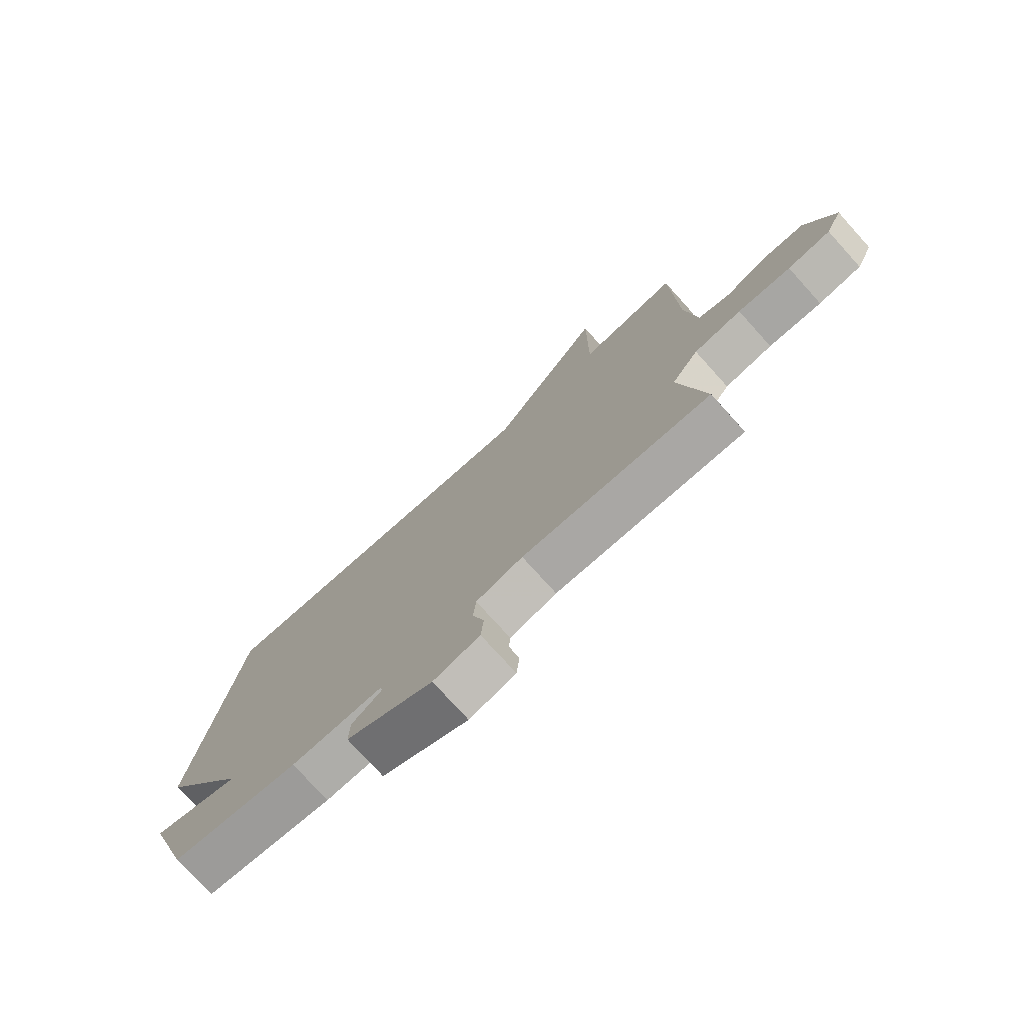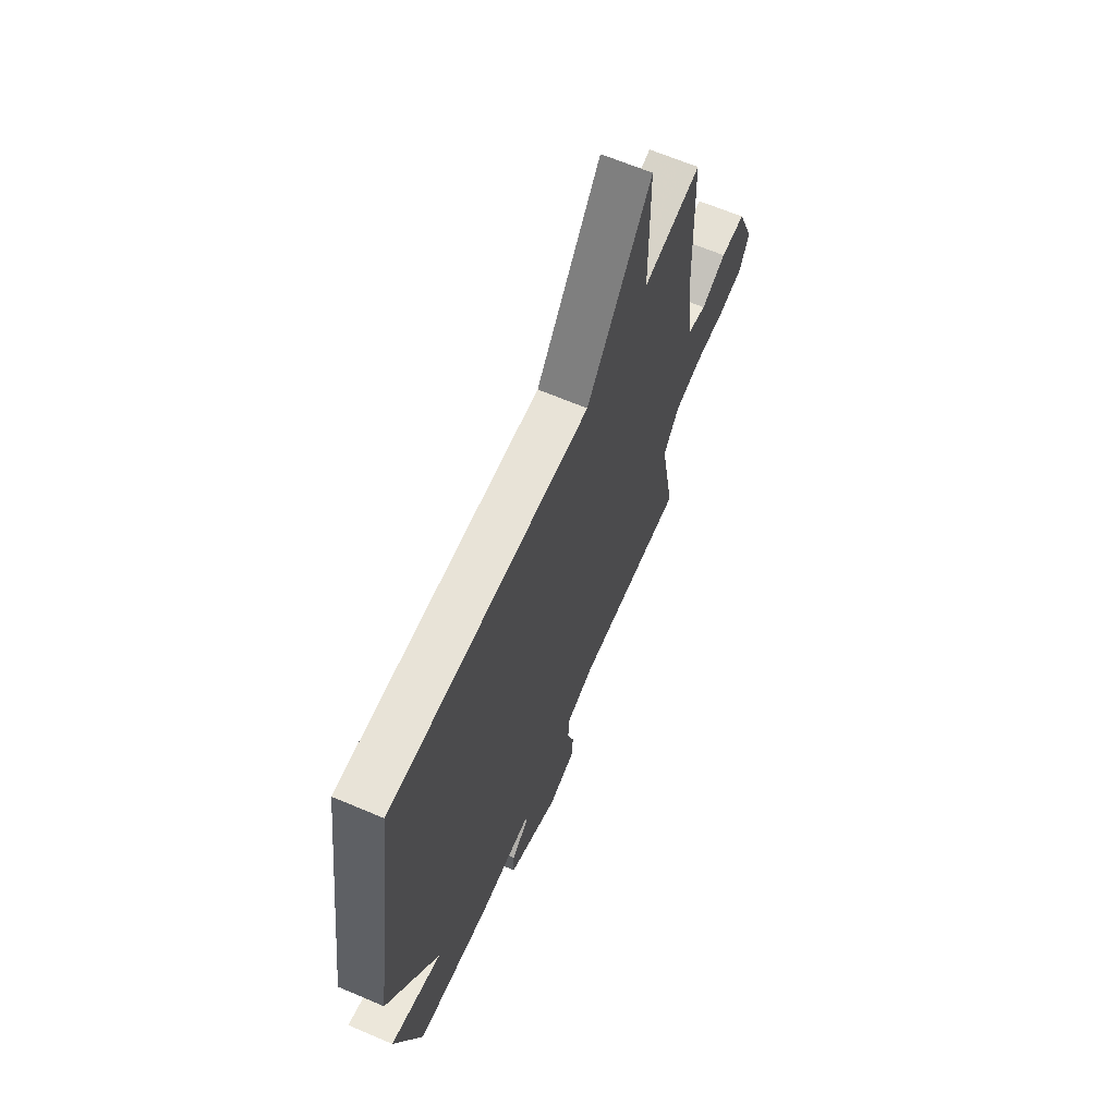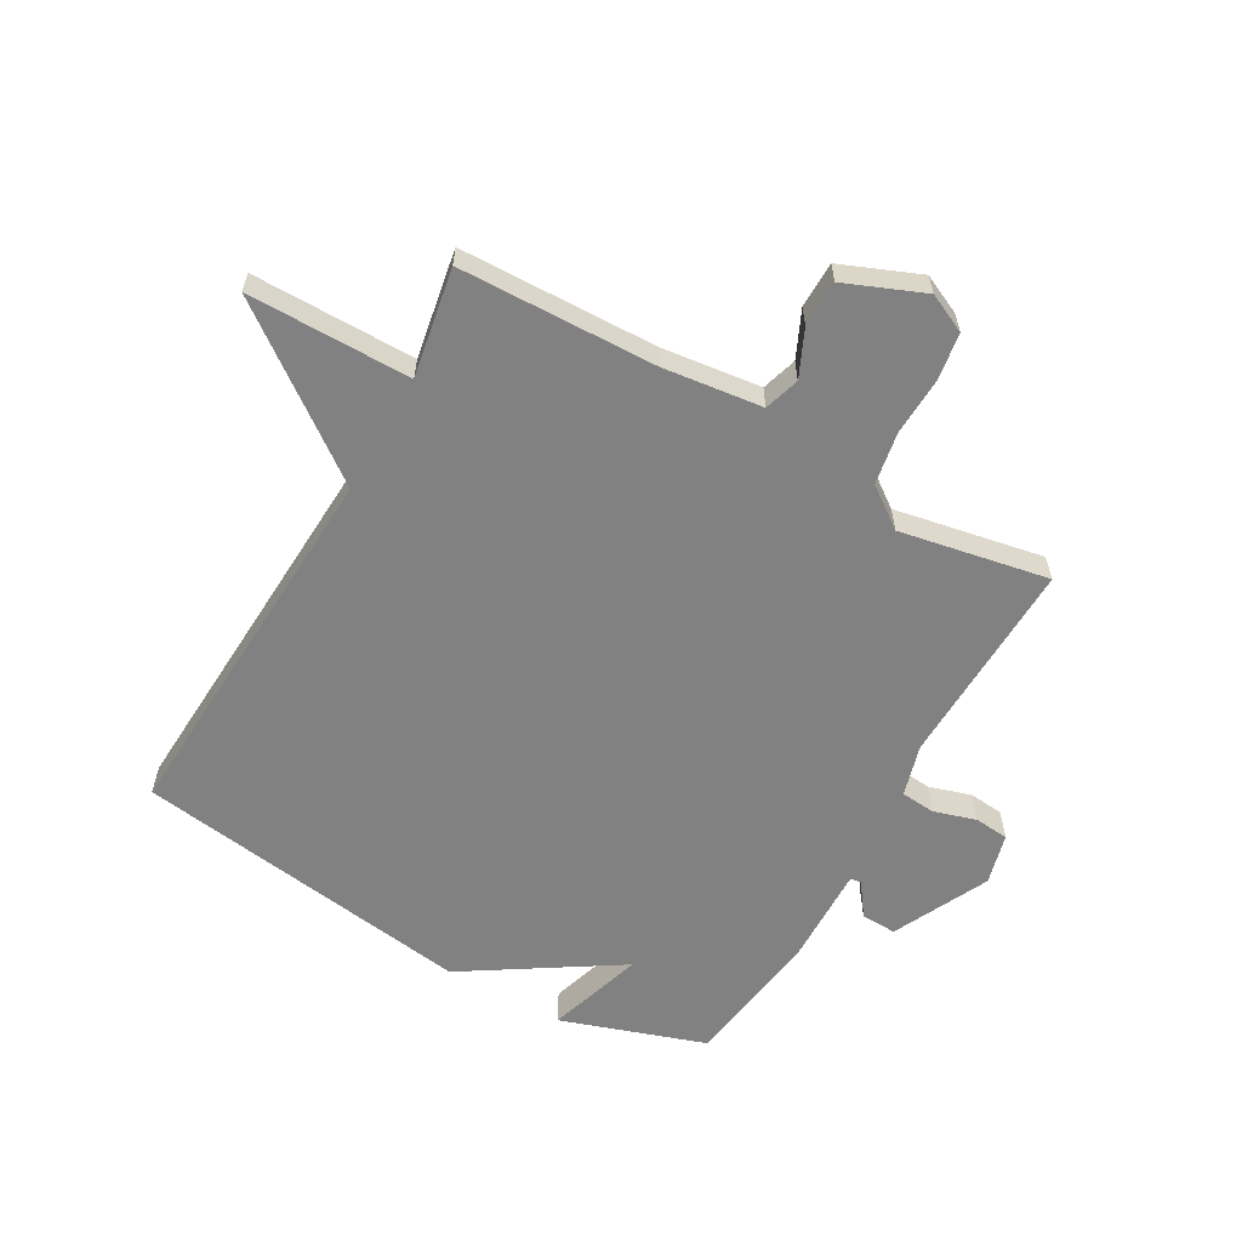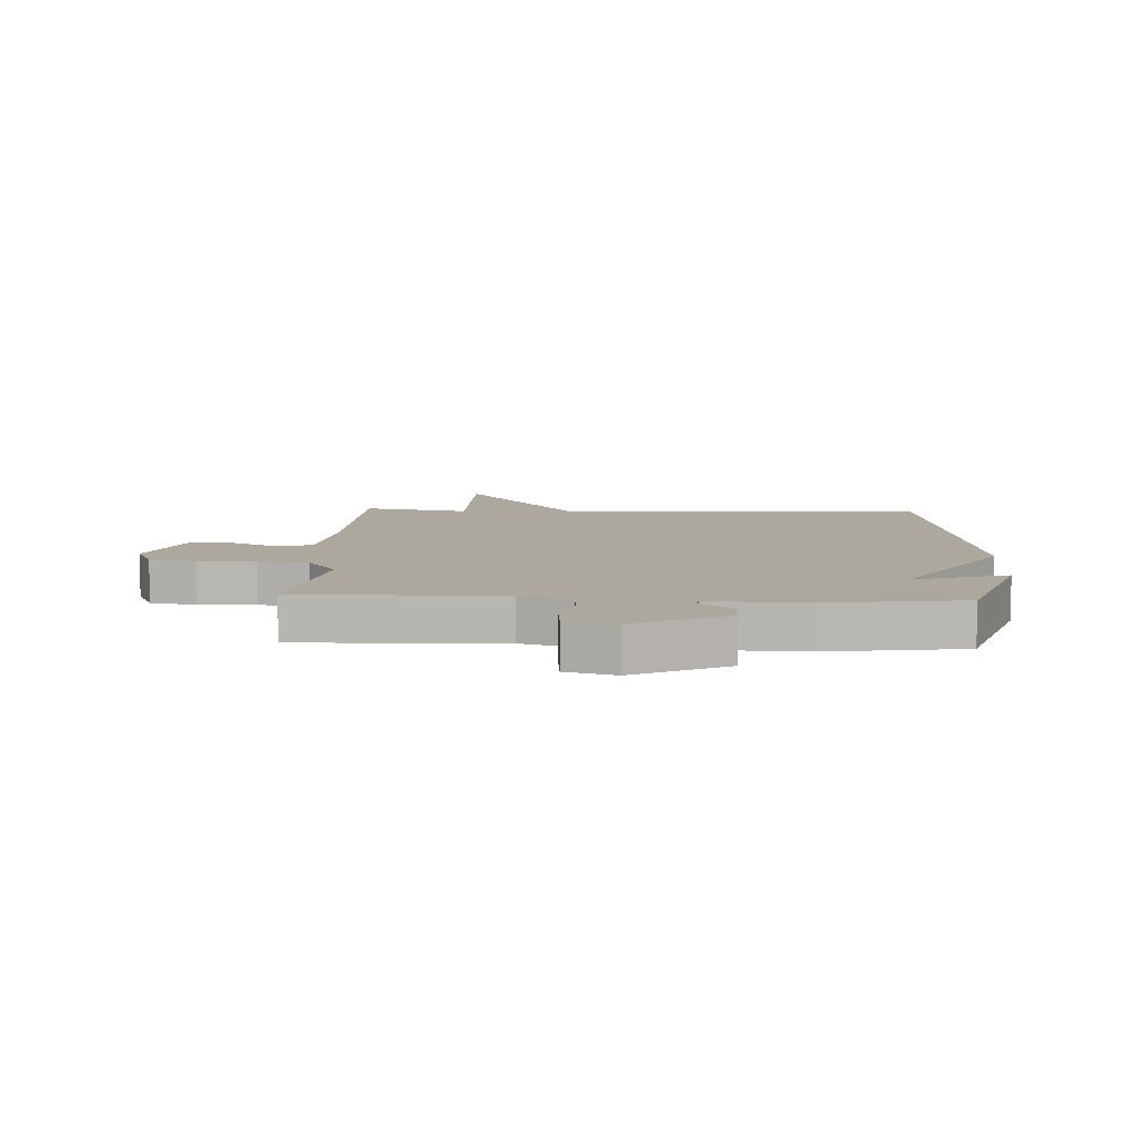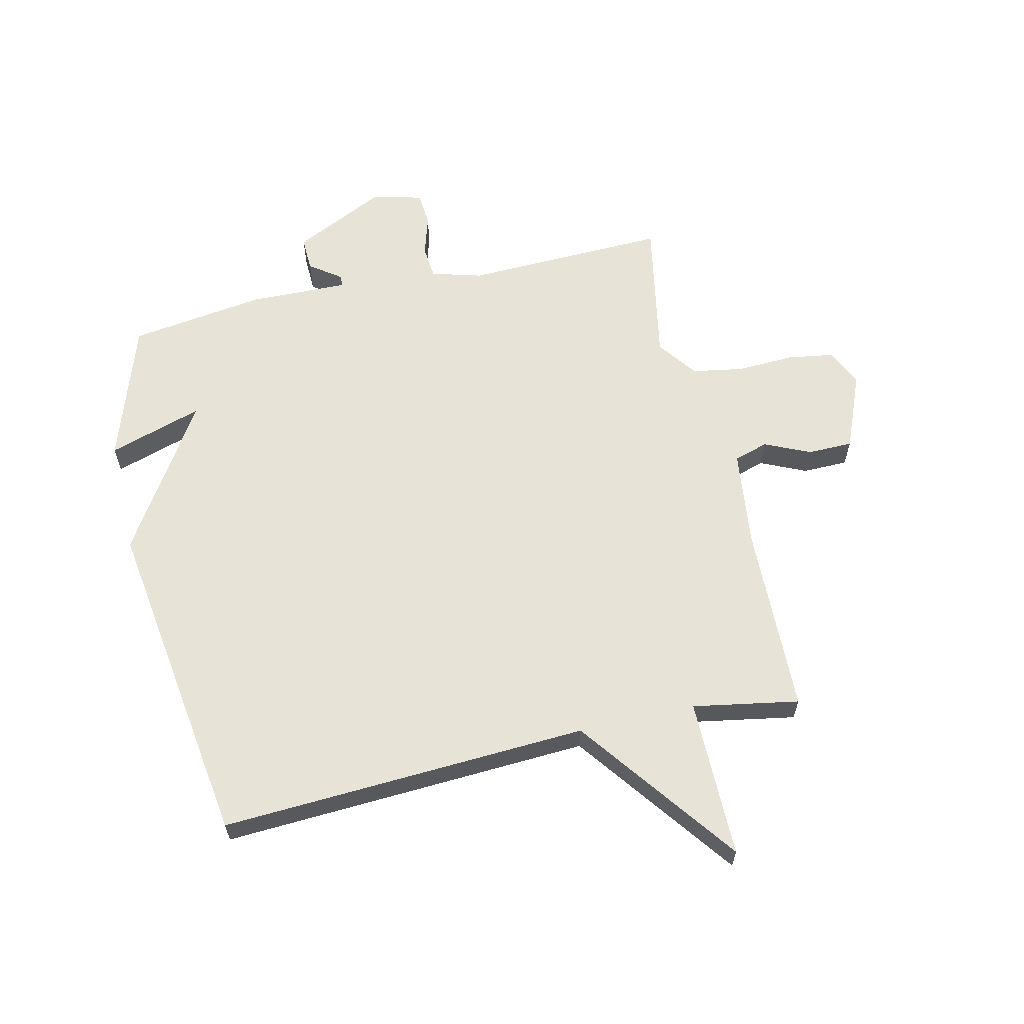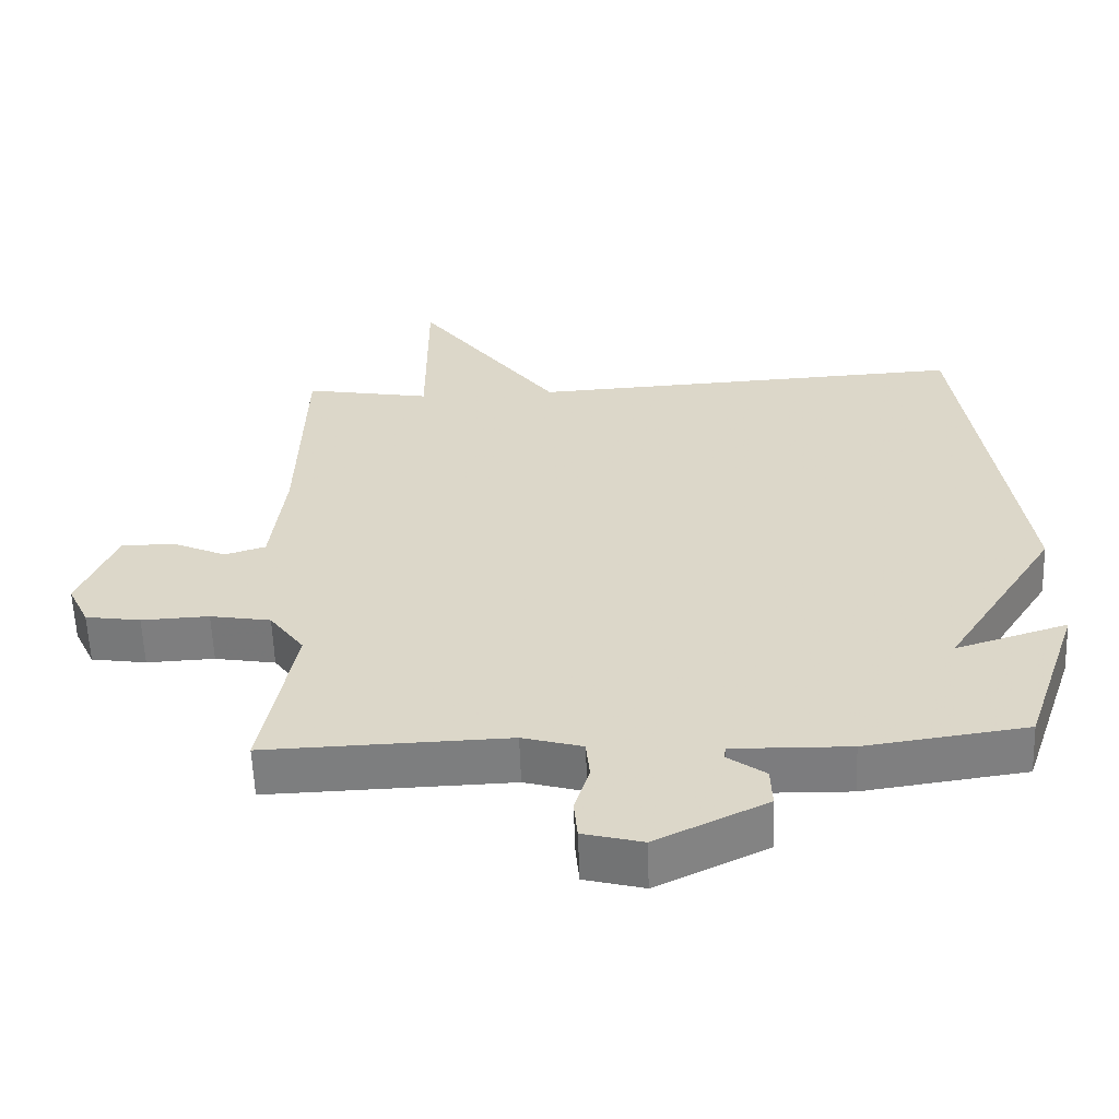
<metadata>
{"format":"obj","ext":"obj","renderer":"f3d","projection":"perspective","resolution":1024,"background":"white","views":[{"elev":-76.1,"azim":42.1,"up":"+Z"},{"elev":65.0,"azim":-66.8,"up":"+Z"},{"elev":-60.4,"azim":60.4,"up":"+Y"},{"elev":8.6,"azim":-177.2,"up":"+Y"},{"elev":61.7,"azim":-13.0,"up":"+Y"},{"elev":-59.1,"azim":-177.9,"up":"+Z"}]}
</metadata>
<code>
v 0.5 0.07 0.5
v 0.509 0.07 0.176
v 0.529 0.07 0.012
v 0.587 0.07 -0.006
v 0.664 0.07 0.029
v 0.74 0.07 0.028
v 0.793 0.07 -0.101
v 0.763 0.07 -0.165
v 0.685 0.07 -0.177
v 0.589 0.07 -0.173
v 0.503 0.07 -0.188
v 0.454 0.07 -0.255
v 0.5 0.07 -0.5
v 0.157 0.07 -0.49
v 0.072 0.07 -0.514
v 0.067 0.07 -0.571
v 0.088 0.07 -0.64
v 0.083 0.07 -0.697
v -0.001 0.07 -0.719
v -0.158 0.07 -0.643
v -0.156 0.07 -0.585
v -0.102 0.07 -0.546
v -0.105 0.07 -0.528
v -0.271 0.07 -0.532
v -0.5 0.07 -0.5
v -0.58 0.07 -0.262
v -0.421 0.07 -0.312
v -0.58 0.07 -0.062
v -0.5 0.07 0.5
v 0.121 0.07 0.468
v 0.321 0.07 0.737
v 0.321 0.07 0.468
v 0.5 0 0.5
v 0.509 0 0.176
v 0.529 0 0.012
v 0.587 0 -0.006
v 0.664 0 0.029
v 0.74 0 0.028
v 0.793 0 -0.101
v 0.763 0 -0.165
v 0.685 0 -0.177
v 0.589 0 -0.173
v 0.503 0 -0.188
v 0.454 0 -0.255
v 0.5 0 -0.5
v 0.157 0 -0.49
v 0.072 0 -0.514
v 0.067 0 -0.571
v 0.088 0 -0.64
v 0.083 0 -0.697
v -0.001 0 -0.719
v -0.158 0 -0.643
v -0.156 0 -0.585
v -0.102 0 -0.546
v -0.105 0 -0.528
v -0.271 0 -0.532
v -0.5 0 -0.5
v -0.58 0 -0.262
v -0.421 0 -0.312
v -0.58 0 -0.062
v -0.5 0 0.5
v 0.121 0 0.468
v 0.321 0 0.737
v 0.321 0 0.468
f 30 31 32
f 27 28 29 30
f 27 30 32
f 25 26 27
f 24 25 27
f 23 24 27
f 32 1 2
f 27 32 2
f 23 27 2
f 20 21 22
f 19 20 22
f 18 19 22
f 17 18 22
f 16 17 22
f 15 16 22 23
f 23 2 3
f 15 23 3
f 14 15 3
f 12 13 14
f 14 3 4
f 12 14 4
f 11 12 4
f 8 9 10
f 7 8 10
f 6 7 10
f 5 6 10
f 4 5 10
f 4 10 11
f 64 63 62
f 62 61 60 59
f 64 62 59
f 59 58 57
f 59 57 56
f 59 56 55
f 34 33 64
f 34 64 59
f 34 59 55
f 54 53 52
f 54 52 51
f 54 51 50
f 54 50 49
f 54 49 48
f 55 54 48 47
f 35 34 55
f 35 55 47
f 35 47 46
f 46 45 44
f 36 35 46
f 36 46 44
f 36 44 43
f 42 41 40
f 42 40 39
f 42 39 38
f 42 38 37
f 42 37 36
f 43 42 36
f 1 33 34 2
f 2 34 35 3
f 3 35 36 4
f 4 36 37 5
f 5 37 38 6
f 6 38 39 7
f 7 39 40 8
f 8 40 41 9
f 9 41 42 10
f 10 42 43 11
f 11 43 44 12
f 12 44 45 13
f 13 45 46 14
f 14 46 47 15
f 15 47 48 16
f 16 48 49 17
f 17 49 50 18
f 18 50 51 19
f 19 51 52 20
f 20 52 53 21
f 21 53 54 22
f 22 54 55 23
f 23 55 56 24
f 24 56 57 25
f 25 57 58 26
f 26 58 59 27
f 27 59 60 28
f 28 60 61 29
f 29 61 62 30
f 30 62 63 31
f 31 63 64 32
f 32 64 33 1

</code>
